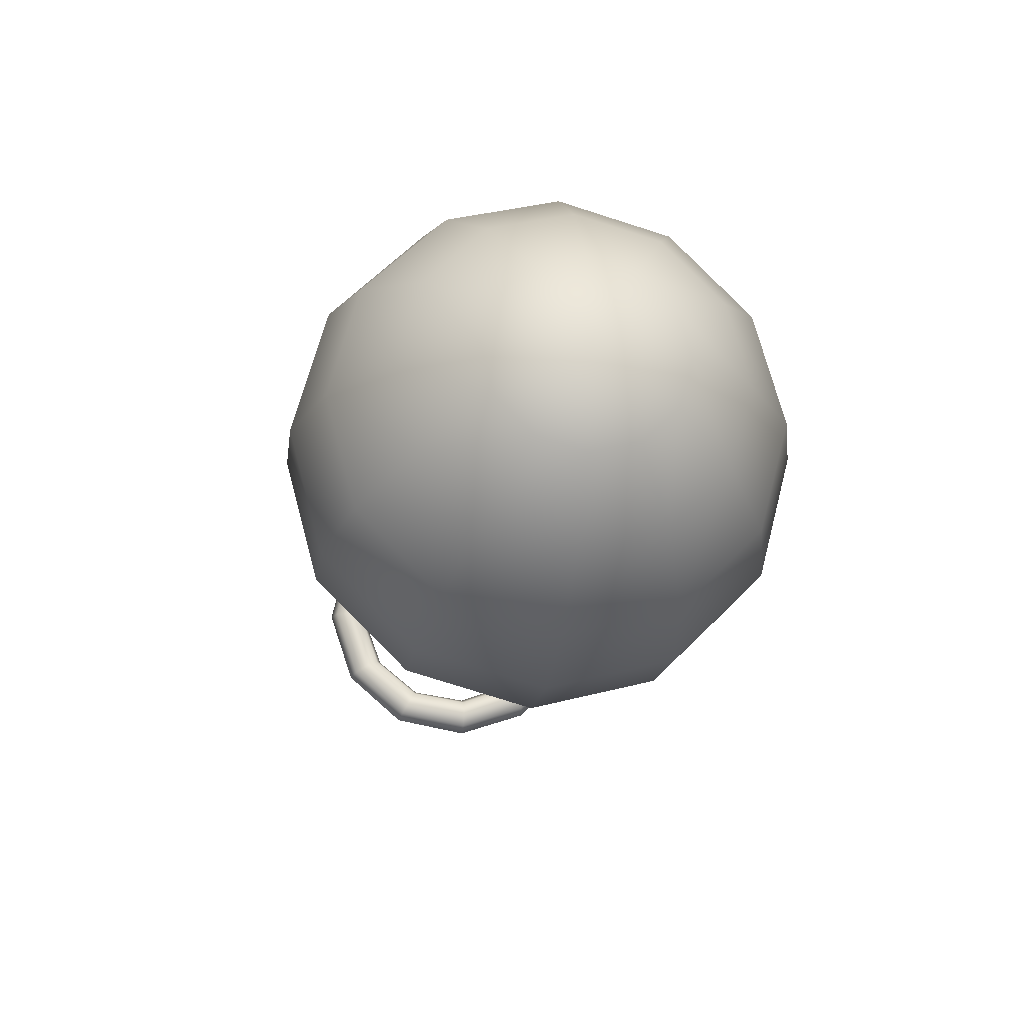
<metadata>
{"format":"obj","ext":"obj","renderer":"f3d","projection":"perspective","resolution":1024,"background":"white","views":[{"elev":-19.9,"azim":80.9,"up":"+Z"}]}
</metadata>
<code>
g default
v -1.032 -0.3781 0.002609
v -1.047 -0.3427 0.002609
v -1.032 -0.3074 0.002609
v -0.997 -0.2927 0.002609
v -0.9616 -0.3074 0.002608
v -0.947 -0.3427 0.002608
v -0.9616 -0.3781 0.002608
v -0.997 -0.3927 0.002609
v -1.017 -0.3177 -0.18
v -1.032 -0.2871 -0.1624
v -1.017 -0.2565 -0.1447
v -0.9816 -0.2438 -0.1374
v -0.9462 -0.2565 -0.1447
v -0.9316 -0.2871 -0.1624
v -0.9462 -0.3177 -0.18
v -0.9816 -0.3304 -0.1874
v -0.991 -0.1797 -0.3064
v -1.006 -0.1621 -0.2757
v -0.991 -0.1444 -0.2451
v -0.9556 -0.1371 -0.2324
v -0.9202 -0.1444 -0.2451
v -0.9056 -0.1621 -0.2757
v -0.9202 -0.1797 -0.3064
v -0.9556 -0.1871 -0.319
v -0.9654 -0.001358 -0.3436
v -0.9801 -0.001358 -0.3082
v -0.9654 -0.001358 -0.2729
v -0.9301 -0.001358 -0.2582
v -0.8947 -0.001358 -0.2729
v -0.8801 -0.001358 -0.3082
v -0.8947 -0.001358 -0.3436
v -0.9301 -0.001358 -0.3582
v -0.9394 0.1674 -0.2897
v -0.9541 0.1497 -0.2591
v -0.9394 0.132 -0.2284
v -0.9041 0.1247 -0.2158
v -0.8687 0.132 -0.2284
v -0.8541 0.1497 -0.2591
v -0.8687 0.1674 -0.2897
v -0.9041 0.1747 -0.3024
v -0.9135 0.2828 -0.1615
v -0.9281 0.2522 -0.1438
v -0.9135 0.2216 -0.1261
v -0.8781 0.2089 -0.1188
v -0.8428 0.2216 -0.1261
v -0.8281 0.2522 -0.1438
v -0.8428 0.2828 -0.1615
v -0.8781 0.2955 -0.1688
v -0.8879 0.3194 0.002609
v -0.9026 0.2841 0.002609
v -0.8879 0.2487 0.002609
v -0.8526 0.2341 0.002609
v -0.8172 0.2487 0.002608
v -0.8026 0.2841 0.002608
v -0.8172 0.3194 0.002609
v -0.8526 0.3341 0.002609
v -0.862 0.267 0.1576
v -0.8766 0.2364 0.1399
v -0.862 0.2058 0.1222
v -0.8266 0.1931 0.1149
v -0.7913 0.2058 0.1222
v -0.7766 0.2364 0.1399
v -0.7913 0.267 0.1576
v -0.8266 0.2797 0.1649
v -0.8364 0.149 0.263
v -0.8511 0.1313 0.2324
v -0.8364 0.1136 0.2018
v -0.8011 0.1063 0.1891
v -0.7657 0.1136 0.2018
v -0.7511 0.1313 0.2324
v -0.7657 0.149 0.263
v -0.8011 0.1563 0.2757
v -0.8105 -0.001359 0.2934
v -0.8251 -0.001359 0.2581
v -0.8105 -0.001359 0.2227
v -0.7751 -0.001359 0.2081
v -0.7398 -0.001359 0.2227
v -0.7251 -0.001359 0.2581
v -0.7398 -0.001359 0.2934
v -0.7751 -0.001359 0.3081
v -0.7845 -0.1427 0.2475
v -0.7992 -0.1251 0.2169
v -0.7845 -0.1074 0.1863
v -0.7492 -0.1001 0.1736
v -0.7138 -0.1074 0.1863
v -0.6992 -0.1251 0.2169
v -0.7138 -0.1427 0.2475
v -0.7492 -0.1501 0.2602
v -0.759 -0.2371 0.1387
v -0.7736 -0.2065 0.1211
v -0.759 -0.1759 0.1034
v -0.7236 -0.1632 0.09606
v -0.6883 -0.1759 0.1034
v -0.6736 -0.2065 0.1211
v -0.6883 -0.2371 0.1387
v -0.7236 -0.2498 0.1461
v -0.733 -0.2659 0.002607
v -0.7477 -0.2306 0.002607
v -0.733 -0.1952 0.002607
v -0.6977 -0.1806 0.002607
v -0.6623 -0.1952 0.002607
v -0.6477 -0.2306 0.002607
v -0.6623 -0.2659 0.002607
v -0.6977 -0.2806 0.002607
v -0.707 -0.2214 -0.1244
v -0.7217 -0.1907 -0.1067
v -0.707 -0.1601 -0.08906
v -0.6717 -0.1474 -0.08173
v -0.6363 -0.1601 -0.08906
v -0.6217 -0.1907 -0.1067
v -0.6363 -0.2214 -0.1244
v -0.6717 -0.234 -0.1317
v -0.6815 -0.1241 -0.21
v -0.6962 -0.1064 -0.1793
v -0.6815 -0.08873 -0.1487
v -0.6462 -0.0814 -0.136
v -0.6108 -0.08873 -0.1487
v -0.5962 -0.1064 -0.1793
v -0.6108 -0.1241 -0.21
v -0.6462 -0.1314 -0.2226
v -0.6555 -0.001359 -0.2331
v -0.6702 -0.001359 -0.1978
v -0.6555 -0.001359 -0.1624
v -0.6202 -0.001359 -0.1478
v -0.5848 -0.001359 -0.1624
v -0.5702 -0.001359 -0.1978
v -0.5848 -0.001359 -0.2331
v -0.6202 -0.001359 -0.2478
v -0.63 0.1123 -0.1942
v -0.6446 0.09457 -0.1635
v -0.63 0.07689 -0.1329
v -0.5946 0.06957 -0.1202
v -0.5593 0.07689 -0.1329
v -0.5446 0.09457 -0.1636
v -0.5593 0.1123 -0.1942
v -0.5946 0.1196 -0.2069
v -0.604 0.1859 -0.1055
v -0.6187 0.1552 -0.0878
v -0.604 0.1246 -0.07013
v -0.5687 0.1119 -0.0628
v -0.5333 0.1246 -0.07013
v -0.5187 0.1552 -0.0878
v -0.5333 0.1859 -0.1055
v -0.5687 0.1985 -0.1128
v -0.5781 0.2059 0.002606
v -0.5927 0.1705 0.002606
v -0.5781 0.1352 0.002606
v -0.5427 0.1205 0.002606
v -0.5074 0.1352 0.002606
v -0.4927 0.1705 0.002606
v -0.5074 0.2059 0.002606
v -0.5427 0.2205 0.002606
v -0.5525 0.1739 0.1038
v -0.5672 0.1433 0.08614
v -0.5525 0.1127 0.06846
v -0.5172 0.1 0.06114
v -0.4818 0.1127 0.06846
v -0.4672 0.1433 0.08614
v -0.4818 0.1739 0.1038
v -0.5172 0.1866 0.1111
v -0.5266 0.09797 0.1746
v -0.5412 0.08029 0.144
v -0.5266 0.06262 0.1134
v -0.4912 0.05529 0.1007
v -0.4559 0.06262 0.1134
v -0.4412 0.08029 0.144
v -0.4559 0.09797 0.1746
v -0.4912 0.1053 0.1873
v -0.501 -0.001358 0.1969
v -0.5157 -0.001358 0.1615
v -0.501 -0.001358 0.1262
v -0.4657 -0.001358 0.1115
v -0.4303 -0.001358 0.1262
v -0.4157 -0.001358 0.1615
v -0.4303 -0.001358 0.1969
v -0.4657 -0.001358 0.2115
v -0.4751 -0.09611 0.1667
v -0.4897 -0.07844 0.1361
v -0.4751 -0.06076 0.1055
v -0.4397 -0.05344 0.09281
v -0.4044 -0.06076 0.1055
v -0.3897 -0.07844 0.1361
v -0.4044 -0.09611 0.1667
v -0.4397 -0.1034 0.1794
v -0.4491 -0.1612 0.09491
v -0.4638 -0.1306 0.07723
v -0.4491 -0.09999 0.05955
v -0.4138 -0.08731 0.05223
v -0.3784 -0.09999 0.05955
v -0.3638 -0.1306 0.07723
v -0.3784 -0.1612 0.09491
v -0.4138 -0.1739 0.1022
v -0.4236 -0.1815 0.002605
v -0.4382 -0.1461 0.002606
v -0.4236 -0.1108 0.002605
v -0.3882 -0.09611 0.002605
v -0.3529 -0.1108 0.002605
v -0.3382 -0.1461 0.002605
v -0.3529 -0.1815 0.002605
v -0.3882 -0.1961 0.002605
v -0.3976 -0.1528 -0.08483
v -0.4122 -0.1222 -0.06716
v -0.3976 -0.09157 -0.04948
v -0.3622 -0.07889 -0.04216
v -0.3269 -0.09157 -0.04948
v -0.3122 -0.1222 -0.06716
v -0.3269 -0.1528 -0.08483
v -0.3622 -0.1655 -0.09216
v -0.3721 -0.0867 -0.1452
v -0.3867 -0.06902 -0.1146
v -0.3721 -0.05134 -0.08397
v -0.3367 -0.04402 -0.07129
v -0.3014 -0.05134 -0.08397
v -0.2867 -0.06902 -0.1146
v -0.3014 -0.0867 -0.1452
v -0.3367 -0.09402 -0.1579
v -0.3461 -0.001359 -0.1631
v -0.3607 -0.001359 -0.1278
v -0.3461 -0.001359 -0.09243
v -0.3107 -0.001359 -0.07778
v -0.2754 -0.001359 -0.09243
v -0.2607 -0.001359 -0.1278
v -0.2754 -0.001359 -0.1631
v -0.3107 -0.001359 -0.1778
v -0.3201 0.07991 -0.1381
v -0.3348 0.06223 -0.1075
v -0.3201 0.04455 -0.07691
v -0.2848 0.03723 -0.06423
v -0.2494 0.04455 -0.07691
v -0.2348 0.06223 -0.1075
v -0.2494 0.07991 -0.1381
v -0.2848 0.08723 -0.1508
v -0.2946 0.1376 -0.0776
v -0.3092 0.1069 -0.05992
v -0.2946 0.07633 -0.04225
v -0.2592 0.06364 -0.03492
v -0.2239 0.07633 -0.04225
v -0.2092 0.1069 -0.05992
v -0.2239 0.1376 -0.0776
v -0.2592 0.1502 -0.08493
v -0.2686 0.1577 0.002604
v -0.2833 0.1224 0.002604
v -0.2686 0.087 0.002604
v -0.2333 0.07235 0.002603
v -0.1979 0.087 0.002603
v -0.1833 0.1224 0.002603
v -0.1979 0.1577 0.002603
v -0.2333 0.1724 0.002603
v -0.2427 0.134 0.08077
v -0.2573 0.1034 0.06309
v -0.2427 0.0728 0.04542
v -0.2073 0.06012 0.03809
v -0.172 0.0728 0.04542
v -0.1573 0.1034 0.06309
v -0.172 0.134 0.08077
v -0.2073 0.1467 0.0881
v -0.2171 0.07572 0.1361
v -0.2318 0.05804 0.1055
v -0.2171 0.04036 0.07486
v -0.1818 0.03304 0.06218
v -0.1464 0.04036 0.07486
v -0.1318 0.05804 0.1055
v -0.1464 0.07572 0.1361
v -0.1818 0.08304 0.1488
v -0.1912 -0.001359 0.1544
v -0.2058 -0.001359 0.1191
v -0.1912 -0.001359 0.08372
v -0.1558 -0.001359 0.06908
v -0.1205 -0.001359 0.08372
v -0.1058 -0.001359 0.1191
v -0.1205 -0.001359 0.1544
v -0.1558 -0.001359 0.1691
v -0.1656 -0.07607 0.132
v -0.1803 -0.05839 0.1014
v -0.1656 -0.04071 0.07077
v -0.1303 -0.03339 0.05808
v -0.09491 -0.04071 0.07077
v -0.08027 -0.05839 0.1014
v -0.09491 -0.07607 0.132
v -0.1303 -0.08339 0.1447
v -0.1343 -0.1368 0.06413
v -0.1493 -0.1107 0.04047
v -0.1379 -0.07672 0.02696
v -0.1068 -0.05483 0.03153
v -0.07429 -0.05781 0.0515
v -0.05936 -0.08391 0.07516
v -0.07076 -0.1179 0.08866
v -0.1018 -0.1398 0.08409
v -0.0869 -0.1398 -0.01759
v -0.112 -0.1126 -0.02726
v -0.1174 -0.07601 -0.01741
v -0.09991 -0.05147 0.006182
v -0.06979 -0.05337 0.0297
v -0.04467 -0.08058 0.03937
v -0.03928 -0.1172 0.02952
v -0.05678 -0.1417 0.005927
v 0.05964 -0.05226 -0.04582
v 0.05795 -0.00458 -0.06411
v 0.05734 0.04209 -0.04332
v 0.05815 0.06042 0.004368
v 0.05992 0.03966 0.05103
v 0.06161 -0.008023 0.06932
v 0.06222 -0.0547 0.04853
v 0.06141 -0.07302 0.000836
v 0.01935 -0.06302 -0.05078
v -0.02783 -0.09215 -0.05074
v -0.01426 -0.1026 -0.01778
v 0.03329 -0.06999 -0.01299
v -0.01374 -0.08771 0.01438
v 0.03472 -0.05338 0.02198
v -0.02429 -0.05407 0.02664
v 0.02269 -0.02272 0.033
v -0.04168 -0.02223 0.013
v 0.006096 0.006285 0.0158
v -0.05445 -0.01067 -0.01979
v -0.004499 0.01645 -0.01955
v -0.0567 -0.02752 -0.05206
v -0.00672 -0.00079 -0.05431
v -0.04527 -0.06109 -0.06514
v 0.00348 -0.03376 -0.06735
v 0.08844 -0.05101 -0.08339
v 0.0938 -0.001358 -0.0967
v 0.07648 0.08464 -0.04705
v 0.07648 0.09794 0.002602
v 0.08844 0.04829 0.0886
v 0.0938 -0.001359 0.1019
v 0.07648 -0.08735 0.05225
v 0.07648 -0.1007 0.002601
v 0.07648 0.08464 0.05225
v 0.08844 0.04829 -0.08339
v 0.07648 -0.08735 -0.04705
v 0.08844 -0.05101 0.08859
v -0.9791 0.2808 0.00261
v -0.9906 0.253 0.1494
v -0.9969 0.1486 0.2624
v -0.9969 -0.001359 0.3026
v -0.9969 -0.1514 0.2624
v -0.997 -0.2612 0.1526
v -0.9311 0.3006 0.002609
v -0.9508 0.2672 0.1577
v -0.9616 0.156 0.2751
v -0.9616 -0.001359 0.3173
v -0.9616 -0.1587 0.2751
v -0.9616 -0.2738 0.1599
v -0.9112 0.3486 0.002609
v -0.9343 0.3018 0.1776
v -0.9469 0.1736 0.3057
v -0.9469 -0.001359 0.3526
v -0.9469 -0.1764 0.3057
v -0.9469 -0.3045 0.1776
v -0.9311 0.3966 0.00261
v -0.9508 0.3363 0.1975
v -0.9616 0.1913 0.3363
v -0.9616 -0.001359 0.388
v -0.9616 -0.194 0.3363
v -0.9616 -0.3351 0.1953
v -0.9791 0.4165 0.00261
v -0.9906 0.3505 0.2058
v -0.9969 0.1986 0.349
v -0.9969 -0.001359 0.4026
v -0.9969 -0.2014 0.349
v -0.9969 -0.3478 0.2026
v -1.027 0.3966 0.00261
v -1.03 0.3363 0.1975
v -1.032 0.1913 0.3363
v -1.032 -0.001359 0.388
v -1.032 -0.194 0.3363
v -1.032 -0.3351 0.1953
v -1.047 0.3486 0.00261
v -1.047 0.3018 0.1776
v -1.047 0.1736 0.3057
v -1.047 -0.001359 0.3526
v -1.047 -0.1764 0.3057
v -1.047 -0.3045 0.1776
v -1.027 0.3006 0.00261
v -1.03 0.2672 0.1577
v -1.032 0.156 0.2751
v -1.032 -0.001359 0.3173
v -1.032 -0.1587 0.2751
v -1.032 -0.2738 0.1599
v -0.9791 0.3486 -0.001809
v 0.003526 -0.2118 -0.1324
v 0.05779 -0.1228 -0.2234
v 0.07552 -0.001358 -0.2674
v 0.05779 0.1201 -0.2234
v 0.003526 0.209 -0.1324
v -0.007667 0.2416 0.002603
v 0.003528 0.209 0.1376
v 0.0578 0.1201 0.2287
v 0.07553 -0.001359 0.2726
v 0.0578 -0.1228 0.2287
v 0.003528 -0.2118 0.1376
v -0.007667 -0.2443 0.002602
v 0.1084 -0.4632 -0.2641
v 0.1424 -0.268 -0.4593
v 0.1582 -0.001358 -0.5307
v 0.1424 0.2653 -0.4593
v 0.1084 0.4605 -0.2641
v 0.09867 0.5319 0.002602
v 0.1084 0.4605 0.2693
v 0.1424 0.2653 0.4645
v 0.1583 -0.00136 0.5359
v 0.1424 -0.268 0.4645
v 0.1084 -0.4632 0.2693
v 0.09867 -0.5347 0.0026
v 0.2855 -0.517 -0.2951
v 0.3002 -0.299 -0.513
v 0.3016 -0.001357 -0.5928
v 0.3002 0.2963 -0.513
v 0.2855 0.5142 -0.2951
v 0.274 0.594 0.002601
v 0.2855 0.5142 0.3003
v 0.3002 0.2963 0.5182
v 0.3016 -0.00136 0.598
v 0.3002 -0.299 0.5182
v 0.2855 -0.517 0.3003
v 0.274 -0.5967 0.002599
v 0.4937 -0.521 -0.2974
v 0.5026 -0.3014 -0.517
v 0.5032 -0.001357 -0.5974
v 0.5026 0.2986 -0.517
v 0.4937 0.5183 -0.2974
v 0.4887 0.5986 0.0026
v 0.4937 0.5183 0.3026
v 0.5026 0.2986 0.5222
v 0.5032 -0.00136 0.6026
v 0.5026 -0.3014 0.5222
v 0.4937 -0.521 0.3026
v 0.4887 -0.6014 0.002597
v 0.7095 -0.4624 -0.2636
v 0.7109 -0.2675 -0.4585
v 0.7118 -0.001358 -0.5298
v 0.7109 0.2648 -0.4585
v 0.7095 0.4597 -0.2636
v 0.7095 0.531 0.002598
v 0.7095 0.4597 0.2688
v 0.7109 0.2648 0.4636
v 0.7118 -0.00136 0.535
v 0.7109 -0.2675 0.4636
v 0.7095 -0.4624 0.2688
v 0.7095 -0.5337 0.002596
v 0.9013 -0.3452 -0.1959
v 0.9013 -0.1999 -0.3413
v 0.9013 -0.001358 -0.3945
v 0.9013 0.1972 -0.3413
v 0.9013 0.3425 -0.1959
v 0.9013 0.3957 0.002596
v 0.9013 0.3425 0.2011
v 0.9013 0.1972 0.3465
v 0.9013 -0.001359 0.3997
v 0.9013 -0.1999 0.3465
v 0.9013 -0.3452 0.2011
v 0.9013 -0.3984 0.002595
v 1.031 -0.2002 -0.1122
v 1.031 -0.1162 -0.1963
v 1.031 -0.001358 -0.227
v 1.031 0.1134 -0.1963
v 1.031 0.1975 -0.1122
v 1.031 0.2283 0.002595
v 1.031 0.1975 0.1174
v 1.031 0.1134 0.2014
v 1.031 -0.001359 0.2322
v 1.031 -0.1162 0.2014
v 1.031 -0.2002 0.1174
v 1.031 -0.231 0.002594
v 1.077 -0.001359 0.002594
v 0.07208 -0.001359 0.42
v 0.0562 0.2073 0.352
v -0.001825 0.3601 0.2113
v -0.02079 0.416 0.002603
v -0.001828 0.3601 -0.2061
v 0.0562 0.2073 -0.3468
v 0.07207 -0.001358 -0.4148
v 0.0562 -0.21 -0.3468
v -0.001828 -0.3628 -0.2061
v -0.02079 -0.4187 0.002601
v -0.001825 -0.3628 0.2113
v 0.0562 -0.21 0.352
g FoodMediumRLowerLeg
f 1 2 10 9
f 2 3 11 10
f 3 4 12 11
f 4 5 13 12
f 5 6 14 13
f 6 7 15 14
f 7 8 16 15
f 8 1 9 16
f 9 10 18 17
f 10 11 19 18
f 11 12 20 19
f 12 13 21 20
f 13 14 22 21
f 14 15 23 22
f 15 16 24 23
f 16 9 17 24
f 17 18 26 25
f 18 19 27 26
f 19 20 28 27
f 20 21 29 28
f 21 22 30 29
f 22 23 31 30
f 23 24 32 31
f 24 17 25 32
f 25 26 34 33
f 26 27 35 34
f 27 28 36 35
f 28 29 37 36
f 29 30 38 37
f 30 31 39 38
f 31 32 40 39
f 32 25 33 40
f 33 34 42 41
f 34 35 43 42
f 35 36 44 43
f 36 37 45 44
f 37 38 46 45
f 38 39 47 46
f 39 40 48 47
f 40 33 41 48
f 41 42 50 49
f 42 43 51 50
f 43 44 52 51
f 44 45 53 52
f 45 46 54 53
f 46 47 55 54
f 47 48 56 55
f 48 41 49 56
f 49 50 58 57
f 50 51 59 58
f 51 52 60 59
f 52 53 61 60
f 53 54 62 61
f 54 55 63 62
f 55 56 64 63
f 56 49 57 64
f 57 58 66 65
f 58 59 67 66
f 59 60 68 67
f 60 61 69 68
f 61 62 70 69
f 62 63 71 70
f 63 64 72 71
f 64 57 65 72
f 65 66 74 73
f 66 67 75 74
f 67 68 76 75
f 68 69 77 76
f 69 70 78 77
f 70 71 79 78
f 71 72 80 79
f 72 65 73 80
f 73 74 82 81
f 74 75 83 82
f 75 76 84 83
f 76 77 85 84
f 77 78 86 85
f 78 79 87 86
f 79 80 88 87
f 80 73 81 88
f 81 82 90 89
f 82 83 91 90
f 83 84 92 91
f 84 85 93 92
f 85 86 94 93
f 86 87 95 94
f 87 88 96 95
f 88 81 89 96
f 89 90 98 97
f 90 91 99 98
f 91 92 100 99
f 92 93 101 100
f 93 94 102 101
f 94 95 103 102
f 95 96 104 103
f 96 89 97 104
f 97 98 106 105
f 98 99 107 106
f 99 100 108 107
f 100 101 109 108
f 101 102 110 109
f 102 103 111 110
f 103 104 112 111
f 104 97 105 112
f 105 106 114 113
f 106 107 115 114
f 107 108 116 115
f 108 109 117 116
f 109 110 118 117
f 110 111 119 118
f 111 112 120 119
f 112 105 113 120
f 113 114 122 121
f 114 115 123 122
f 115 116 124 123
f 116 117 125 124
f 117 118 126 125
f 118 119 127 126
f 119 120 128 127
f 120 113 121 128
f 121 122 130 129
f 122 123 131 130
f 123 124 132 131
f 124 125 133 132
f 125 126 134 133
f 126 127 135 134
f 127 128 136 135
f 128 121 129 136
f 129 130 138 137
f 130 131 139 138
f 131 132 140 139
f 132 133 141 140
f 133 134 142 141
f 134 135 143 142
f 135 136 144 143
f 136 129 137 144
f 137 138 146 145
f 138 139 147 146
f 139 140 148 147
f 140 141 149 148
f 141 142 150 149
f 142 143 151 150
f 143 144 152 151
f 144 137 145 152
f 145 146 154 153
f 146 147 155 154
f 147 148 156 155
f 148 149 157 156
f 149 150 158 157
f 150 151 159 158
f 151 152 160 159
f 152 145 153 160
f 153 154 162 161
f 154 155 163 162
f 155 156 164 163
f 156 157 165 164
f 157 158 166 165
f 158 159 167 166
f 159 160 168 167
f 160 153 161 168
f 161 162 170 169
f 162 163 171 170
f 163 164 172 171
f 164 165 173 172
f 165 166 174 173
f 166 167 175 174
f 167 168 176 175
f 168 161 169 176
f 169 170 178 177
f 170 171 179 178
f 171 172 180 179
f 172 173 181 180
f 173 174 182 181
f 174 175 183 182
f 175 176 184 183
f 176 169 177 184
f 177 178 186 185
f 178 179 187 186
f 179 180 188 187
f 180 181 189 188
f 181 182 190 189
f 182 183 191 190
f 183 184 192 191
f 184 177 185 192
f 185 186 194 193
f 186 187 195 194
f 187 188 196 195
f 188 189 197 196
f 189 190 198 197
f 190 191 199 198
f 191 192 200 199
f 192 185 193 200
f 193 194 202 201
f 194 195 203 202
f 195 196 204 203
f 196 197 205 204
f 197 198 206 205
f 198 199 207 206
f 199 200 208 207
f 200 193 201 208
f 201 202 210 209
f 202 203 211 210
f 203 204 212 211
f 204 205 213 212
f 205 206 214 213
f 206 207 215 214
f 207 208 216 215
f 208 201 209 216
f 209 210 218 217
f 210 211 219 218
f 211 212 220 219
f 212 213 221 220
f 213 214 222 221
f 214 215 223 222
f 215 216 224 223
f 216 209 217 224
f 217 218 226 225
f 218 219 227 226
f 219 220 228 227
f 220 221 229 228
f 221 222 230 229
f 222 223 231 230
f 223 224 232 231
f 224 217 225 232
f 225 226 234 233
f 226 227 235 234
f 227 228 236 235
f 228 229 237 236
f 229 230 238 237
f 230 231 239 238
f 231 232 240 239
f 232 225 233 240
f 233 234 242 241
f 234 235 243 242
f 235 236 244 243
f 236 237 245 244
f 237 238 246 245
f 238 239 247 246
f 239 240 248 247
f 240 233 241 248
f 241 242 250 249
f 242 243 251 250
f 243 244 252 251
f 244 245 253 252
f 245 246 254 253
f 246 247 255 254
f 247 248 256 255
f 248 241 249 256
f 249 250 258 257
f 250 251 259 258
f 251 252 260 259
f 252 253 261 260
f 253 254 262 261
f 254 255 263 262
f 255 256 264 263
f 256 249 257 264
f 257 258 266 265
f 258 259 267 266
f 259 260 268 267
f 260 261 269 268
f 261 262 270 269
f 262 263 271 270
f 263 264 272 271
f 264 257 265 272
f 265 266 274 273
f 266 267 275 274
f 267 268 276 275
f 268 269 277 276
f 269 270 278 277
f 270 271 279 278
f 271 272 280 279
f 272 265 273 280
f 273 274 282 281
f 274 275 283 282
f 275 276 284 283
f 276 277 285 284
f 277 278 286 285
f 278 279 287 286
f 279 280 288 287
f 280 273 281 288
f 281 282 290 289
f 282 283 291 290
f 283 284 292 291
f 284 285 293 292
f 285 286 294 293
f 286 287 295 294
f 287 288 296 295
f 288 281 289 296
f 305 306 319 320
f 306 305 308 307
f 307 308 310 309
f 309 310 312 311
f 311 312 314 313
f 313 314 316 315
f 315 316 318 317
f 317 318 320 319
f 289 290 319 306
f 290 291 317 319
f 291 292 315 317
f 292 293 313 315
f 293 294 311 313
f 294 295 309 311
f 295 296 307 309
f 296 289 306 307
f 308 305 297 304
f 310 308 304 303
f 312 310 303 302
f 314 312 302 301
f 316 314 301 300
f 318 316 300 299
f 320 318 299 298
f 305 320 298 297
f 297 298 322 321
f 298 299 330 322
f 299 300 324 323
f 300 301 329 324
f 301 302 326 325
f 302 303 332 326
f 303 304 328 327
f 304 297 331 328
f 329 301 325
f 330 299 323
f 331 297 321
f 332 303 327
f 334 333 339 340
f 335 334 340 341
f 336 335 341 342
f 337 336 342 343
f 338 337 343 344
f 4 338 344 5
f 340 339 345 346
f 341 340 346 347
f 342 341 347 348
f 343 342 348 349
f 344 343 349 350
f 5 344 350 6
f 346 345 351 352
f 347 346 352 353
f 348 347 353 354
f 349 348 354 355
f 350 349 355 356
f 6 350 356 7
f 352 351 357 358
f 353 352 358 359
f 354 353 359 360
f 355 354 360 361
f 356 355 361 362
f 7 356 362 8
f 358 357 363 364
f 359 358 364 365
f 360 359 365 366
f 361 360 366 367
f 362 361 367 368
f 8 362 368 1
f 364 363 369 370
f 365 364 370 371
f 366 365 371 372
f 367 366 372 373
f 368 367 373 374
f 1 368 374 2
f 370 369 375 376
f 371 370 376 377
f 372 371 377 378
f 373 372 378 379
f 374 373 379 380
f 2 374 380 3
f 376 375 333 334
f 377 376 334 335
f 378 377 335 336
f 379 378 336 337
f 380 379 337 338
f 3 380 338 4
f 339 333 381
f 345 339 381
f 351 345 381
f 357 351 381
f 363 357 381
f 369 363 381
f 375 369 381
f 333 375 381
f 382 383 474 475
f 383 384 473 474
f 384 385 472 473
f 385 386 471 472
f 386 387 470 471
f 387 388 469 470
f 388 389 468 469
f 389 390 467 468
f 390 391 478 467
f 391 392 477 478
f 392 393 476 477
f 393 382 475 476
f 394 395 407 406
f 395 396 408 407
f 396 397 409 408
f 397 398 410 409
f 398 399 411 410
f 399 400 412 411
f 400 401 413 412
f 401 402 414 413
f 402 403 415 414
f 403 404 416 415
f 404 405 417 416
f 405 394 406 417
f 406 407 419 418
f 407 408 420 419
f 408 409 421 420
f 409 410 422 421
f 410 411 423 422
f 411 412 424 423
f 412 413 425 424
f 413 414 426 425
f 414 415 427 426
f 415 416 428 427
f 416 417 429 428
f 417 406 418 429
f 418 419 431 430
f 419 420 432 431
f 420 421 433 432
f 421 422 434 433
f 422 423 435 434
f 423 424 436 435
f 424 425 437 436
f 425 426 438 437
f 426 427 439 438
f 427 428 440 439
f 428 429 441 440
f 429 418 430 441
f 430 431 443 442
f 431 432 444 443
f 432 433 445 444
f 433 434 446 445
f 434 435 447 446
f 435 436 448 447
f 436 437 449 448
f 437 438 450 449
f 438 439 451 450
f 439 440 452 451
f 440 441 453 452
f 441 430 442 453
f 442 443 455 454
f 443 444 456 455
f 444 445 457 456
f 445 446 458 457
f 446 447 459 458
f 447 448 460 459
f 448 449 461 460
f 449 450 462 461
f 450 451 463 462
f 451 452 464 463
f 452 453 465 464
f 453 442 454 465
f 454 455 466
f 455 456 466
f 456 457 466
f 457 458 466
f 458 459 466
f 459 460 466
f 460 461 466
f 461 462 466
f 462 463 466
f 463 464 466
f 464 465 466
f 465 454 466
f 468 467 402 401
f 469 401 400
f 470 469 400 399
f 471 470 399 398
f 472 471 397
f 473 472 397 396
f 474 473 396 395
f 475 395 394
f 476 475 394 405
f 477 476 405 404
f 478 477 403
f 467 478 403 402
f 383 382 331 321
f 384 383 321 322
f 385 384 322 330
f 386 385 330 323
f 387 386 323 324
f 388 387 324 329
f 389 388 329 325
f 390 389 325 326
f 391 390 326 332
f 392 391 332 327
f 393 392 327 328
f 382 393 328 331
f 469 468 401
f 403 477 404
f 397 471 398
f 475 474 395

</code>
